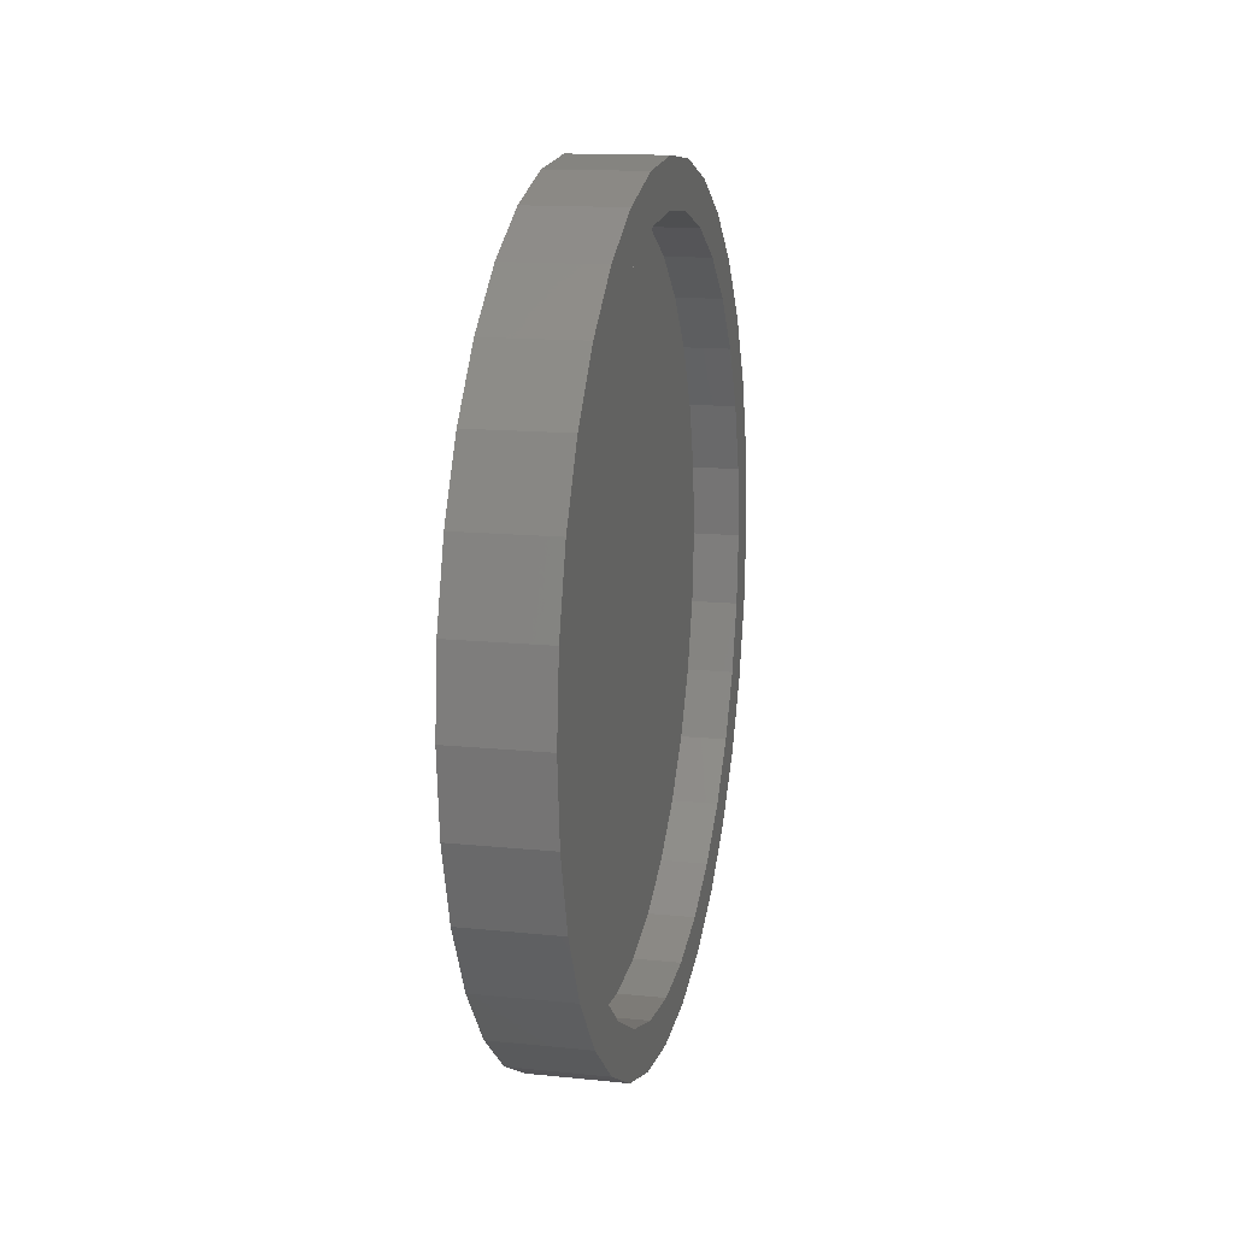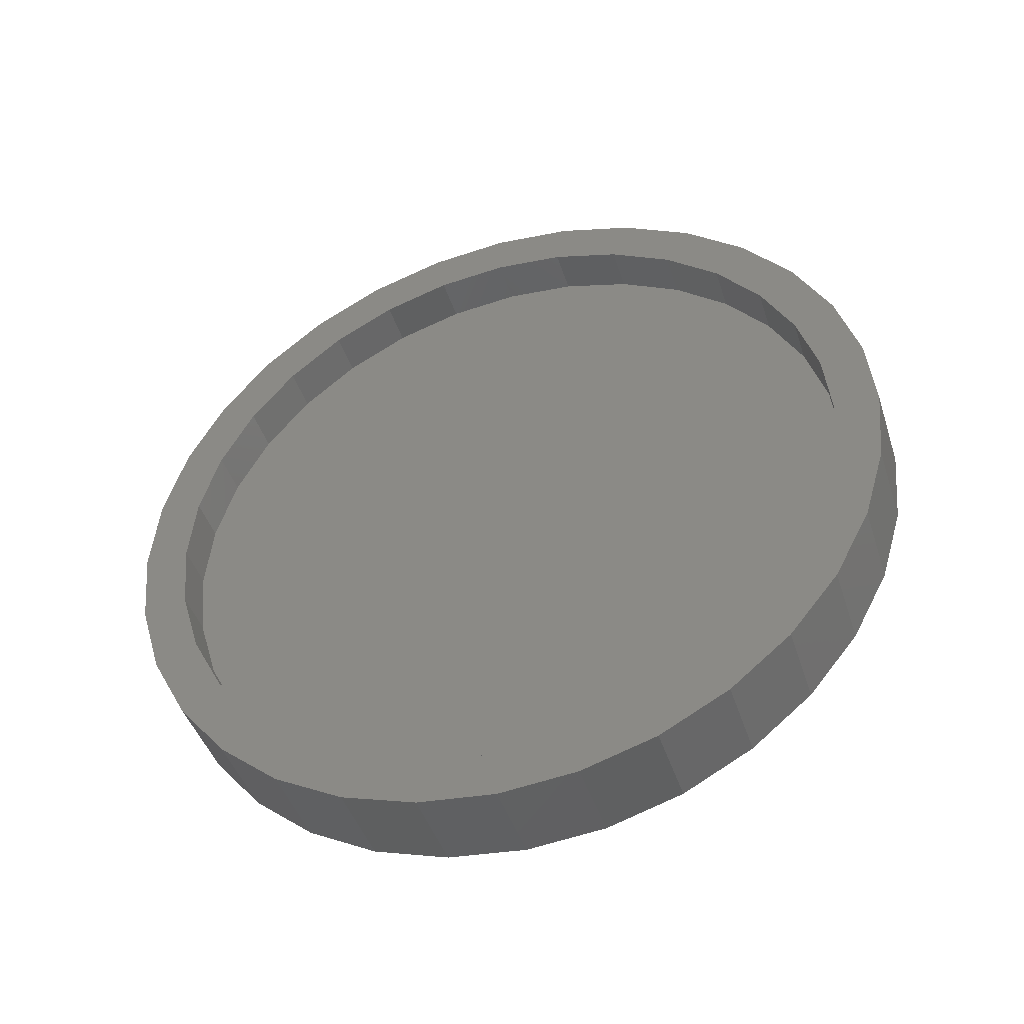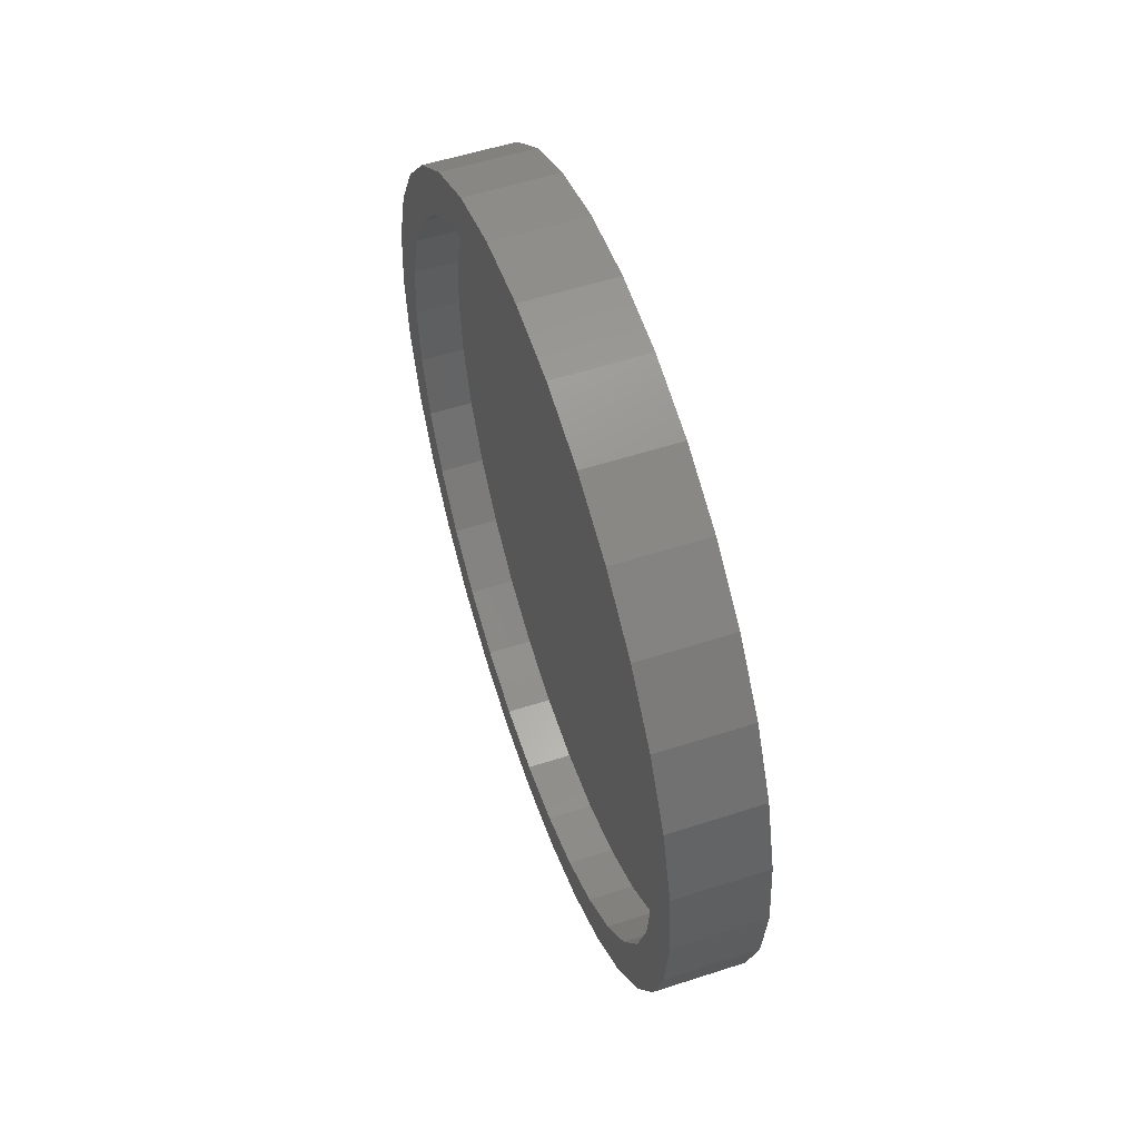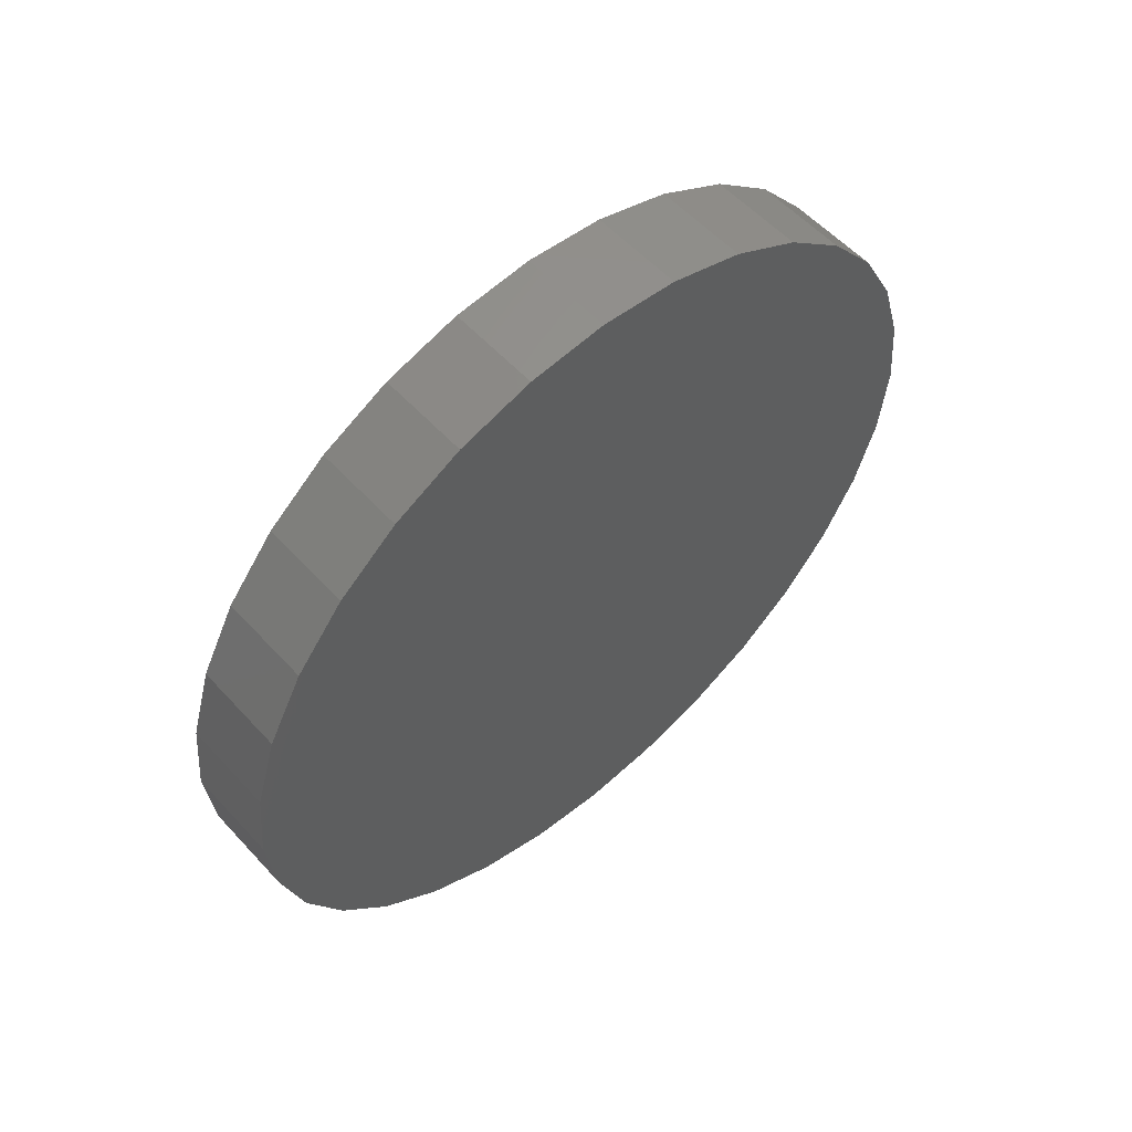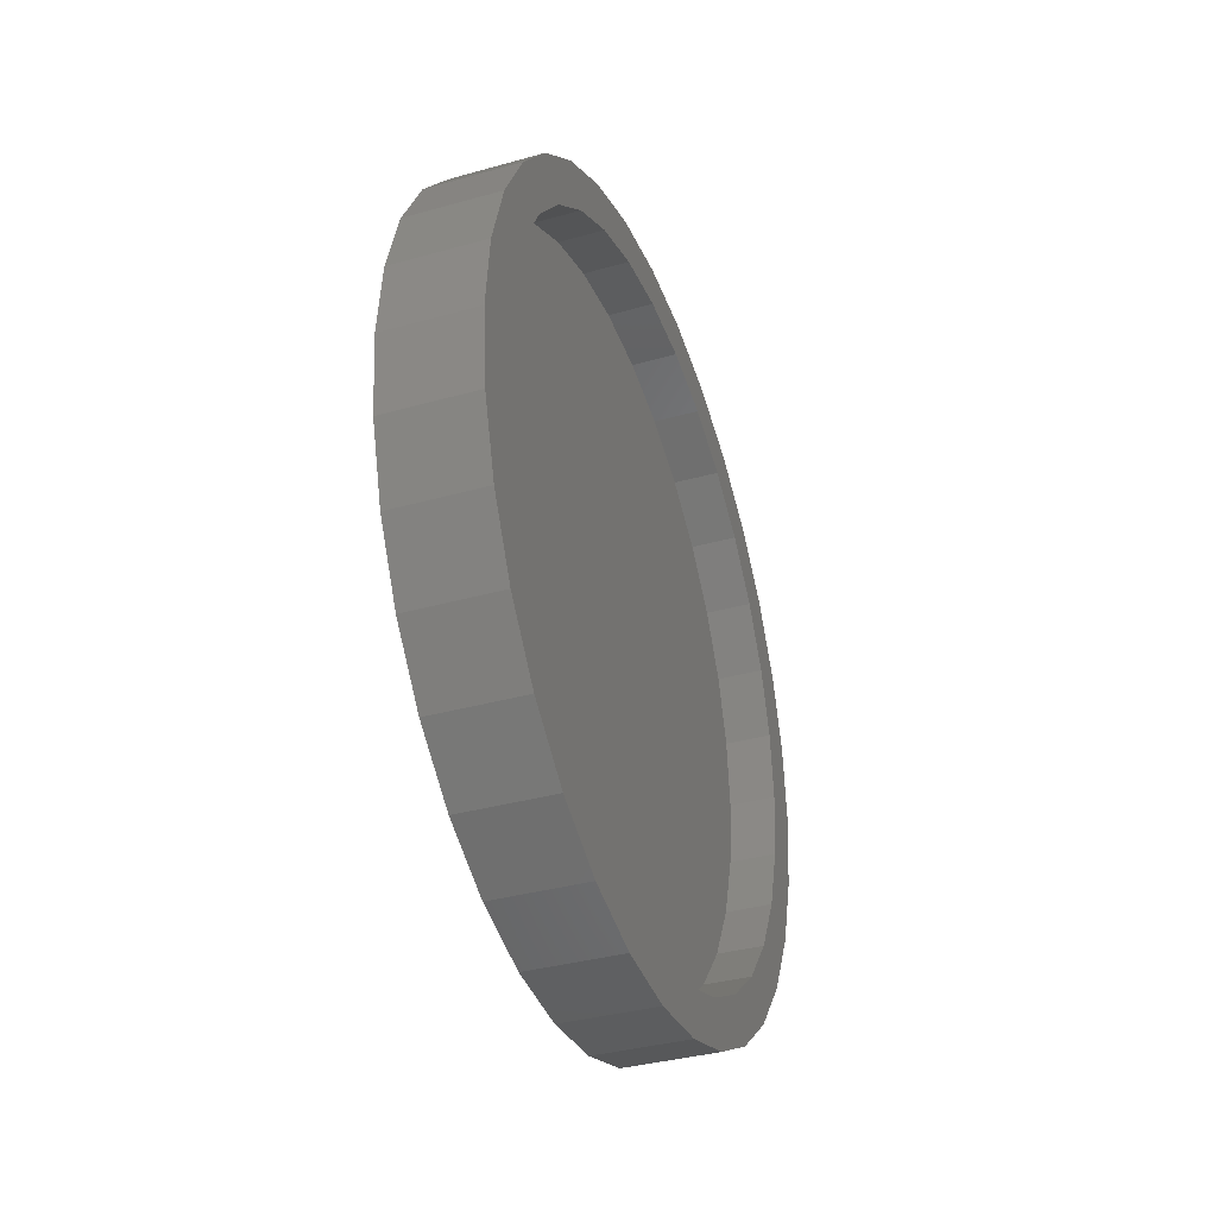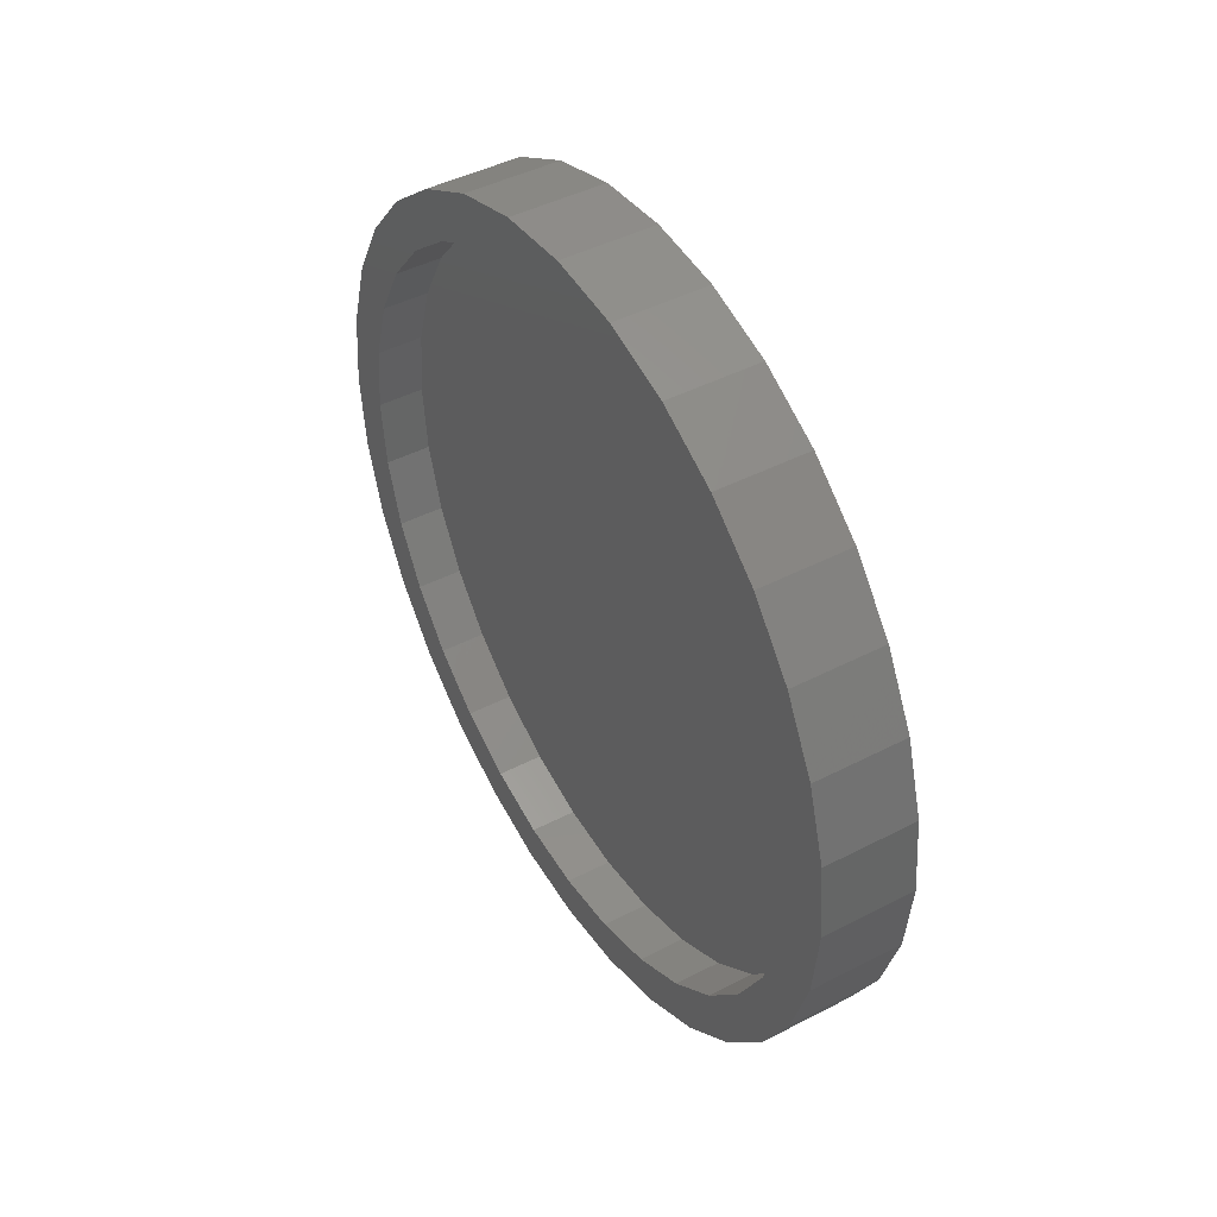
<metadata>
{"format":"stl","ext":"stl","renderer":"f3d","projection":"perspective","resolution":1024,"background":"white","views":[{"elev":14.2,"azim":-167.3,"up":"+Z"},{"elev":-44.3,"azim":-72.4,"up":"+Z"},{"elev":55.6,"azim":-18.8,"up":"+Y"},{"elev":56.3,"azim":48.2,"up":"+Z"},{"elev":-36.2,"azim":-159.9,"up":"+Z"},{"elev":44.8,"azim":-31.0,"up":"+Z"}]}
</metadata>
<code>
# stl→obj: 128 verts, 252 faces
v 0 -0.4451 0.3027
v 0 -0.5036 0.3417
v 0 -0.3774 0.3852
v 0 0.1142 0.5344
v 0 0.007895 0.5448
v 0 0.2433 0.5683
v 0 0.1279 0.6033
v 0 0.007895 0.6151
v 0 -0.2275 0.5683
v 0 -0.1121 0.6033
v 0 -0.09839 0.5344
v 0 -0.2006 0.5033
v 0 -0.3339 0.5115
v 0 -0.2948 0.453
v 0 -0.4271 0.435
v 0 -0.2948 -0.453
v 0 -0.4271 -0.435
v 0 -0.3774 -0.3852
v 0 -0.5036 -0.3417
v 0 -0.4451 -0.3027
v 0 -0.5604 -0.2354
v 0 -0.4955 -0.2085
v 0 -0.5954 -0.12
v 0 -0.5265 -0.1063
v 0 -0.6072 6.659e-17
v 0 -0.5369 -4.302e-16
v 0 -0.5954 0.12
v 0 -0.5265 0.1063
v 0 -0.5604 0.2354
v 0 -0.4955 0.2085
v 0 0.007895 -0.5448
v 0 -0.2275 -0.5683
v 0 -0.09839 -0.5344
v 0 -0.3339 -0.5115
v 0 -0.2006 -0.5033
v 0 0.1279 -0.6033
v 0 0.007895 -0.6151
v 0 0.2433 -0.5683
v 0 -0.1121 -0.6033
v 0 0.4609 0.3027
v 0 0.3931 0.3852
v 0 0.5194 0.3417
v 0 0.3106 0.453
v 0 0.4429 0.435
v 0 0.2164 0.5033
v 0 0.3496 0.5115
v 0 0.3106 -0.453
v 0 0.3931 -0.3852
v 0 0.4429 -0.435
v 0 0.4609 -0.3027
v 0 0.5194 -0.3417
v 0 0.5112 -0.2085
v 0 0.5762 -0.2354
v 0 0.5422 -0.1063
v 0 0.6112 -0.12
v 0 0.5527 -7.977e-17
v 0 0.623 -2.347e-16
v 0 0.5422 0.1063
v 0 0.6112 0.12
v 0 0.5112 0.2085
v 0 0.5762 0.2354
v 0 0.1142 -0.5344
v 0 0.2164 -0.5033
v 0 0.3496 -0.5115
v 0.07031 0.1142 -0.5344
v 0.07031 0.2164 -0.5033
v 0.07031 0.3106 -0.453
v 0.07031 0.3931 -0.3852
v 0.07031 0.4609 -0.3027
v 0.07031 0.5112 -0.2085
v 0.07031 0.5422 -0.1063
v 0.07031 0.5527 -7.977e-17
v 0.07031 0.007895 -0.5448
v 0.07031 -0.09839 -0.5344
v 0.07031 -0.2006 -0.5033
v 0.07031 -0.2948 -0.453
v 0.07031 -0.3774 -0.3852
v 0.07031 -0.4451 -0.3027
v 0.07031 -0.4955 -0.2085
v 0.07031 -0.5265 -0.1063
v 0.07031 -0.5369 5.367e-17
v 0.07031 -0.09839 0.5344
v 0.07031 -0.2006 0.5033
v 0.07031 -0.2948 0.453
v 0.07031 -0.3774 0.3852
v 0.07031 -0.4451 0.3027
v 0.07031 -0.4955 0.2085
v 0.07031 -0.5265 0.1063
v 0.07031 0.007895 0.5448
v 0.07031 0.1142 0.5344
v 0.07031 0.2164 0.5033
v 0.07031 0.3106 0.453
v 0.07031 0.3931 0.3852
v 0.07031 0.4609 0.3027
v 0.07031 0.5112 0.2085
v 0.07031 0.5422 0.1063
v 0.1406 0.623 -8.407e-17
v 0.1406 0.6112 -0.12
v 0.1406 0.5762 -0.2354
v 0.1406 0.5194 -0.3417
v 0.1406 0.4429 -0.435
v 0.1406 0.3496 -0.5115
v 0.1406 0.2433 -0.5683
v 0.1406 0.1279 -0.6033
v 0.1406 0.007895 -0.6151
v 0.1406 -0.1121 -0.6033
v 0.1406 -0.2275 -0.5683
v 0.1406 -0.3339 -0.5115
v 0.1406 -0.4271 -0.435
v 0.1406 -0.5036 -0.3417
v 0.1406 -0.5604 -0.2354
v 0.1406 -0.5954 -0.12
v 0.1406 -0.6072 6.659e-17
v 0.1406 -0.5954 0.12
v 0.1406 -0.5604 0.2354
v 0.1406 -0.5036 0.3417
v 0.1406 -0.4271 0.435
v 0.1406 -0.3339 0.5115
v 0.1406 -0.2275 0.5683
v 0.1406 -0.1121 0.6033
v 0.1406 0.007895 0.6151
v 0.1406 0.1279 0.6033
v 0.1406 0.2433 0.5683
v 0.1406 0.3496 0.5115
v 0.1406 0.4429 0.435
v 0.1406 0.5194 0.3417
v 0.1406 0.5762 0.2354
v 0.1406 0.6112 0.12
f 1 2 3
f 4 5 6
f 6 5 7
f 7 5 8
f 5 9 8
f 8 9 10
f 5 11 9
f 9 11 12
f 9 12 13
f 13 12 14
f 13 14 15
f 15 14 3
f 15 3 2
f 16 17 18
f 18 17 19
f 18 19 20
f 20 19 21
f 20 21 22
f 22 21 23
f 22 23 24
f 24 23 25
f 24 25 26
f 26 25 27
f 26 27 28
f 28 27 29
f 28 29 30
f 30 29 2
f 30 2 1
f 31 32 33
f 33 32 34
f 33 34 35
f 35 34 17
f 35 17 16
f 36 37 38
f 38 37 31
f 37 39 31
f 31 39 32
f 40 41 42
f 42 41 43
f 42 43 44
f 44 43 45
f 44 45 46
f 46 45 4
f 46 4 6
f 47 48 49
f 49 48 50
f 49 50 51
f 51 50 52
f 51 52 53
f 53 52 54
f 53 54 55
f 55 54 56
f 55 56 57
f 57 56 58
f 57 58 59
f 59 58 60
f 59 60 61
f 61 60 40
f 61 40 42
f 31 62 38
f 38 62 63
f 38 63 64
f 64 63 47
f 64 47 49
f 31 65 62
f 62 65 66
f 62 66 63
f 63 66 67
f 63 67 47
f 47 67 68
f 47 68 48
f 48 68 69
f 48 69 50
f 50 69 70
f 50 70 52
f 52 70 71
f 52 71 54
f 54 71 72
f 54 72 56
f 65 31 73
f 73 31 33
f 73 33 74
f 74 33 35
f 74 35 75
f 75 35 16
f 75 16 76
f 76 16 18
f 76 18 77
f 77 18 20
f 77 20 78
f 78 20 22
f 78 22 79
f 79 22 24
f 79 24 80
f 80 24 26
f 80 26 81
f 5 82 11
f 11 82 83
f 11 83 12
f 12 83 84
f 12 84 14
f 14 84 85
f 14 85 3
f 3 85 86
f 3 86 1
f 1 86 87
f 1 87 30
f 30 87 88
f 30 88 28
f 28 88 81
f 28 81 26
f 82 5 89
f 89 5 4
f 89 4 90
f 90 4 45
f 90 45 91
f 91 45 43
f 91 43 92
f 92 43 41
f 92 41 93
f 93 41 40
f 93 40 94
f 94 40 60
f 94 60 95
f 95 60 58
f 95 58 96
f 96 58 56
f 96 56 72
f 57 97 55
f 55 97 98
f 55 98 53
f 53 98 99
f 53 99 51
f 51 99 100
f 51 100 49
f 49 100 101
f 49 101 64
f 64 101 102
f 64 102 38
f 38 102 103
f 38 103 36
f 36 103 104
f 36 104 37
f 37 104 105
f 37 105 39
f 39 105 106
f 39 106 32
f 32 106 107
f 32 107 34
f 34 107 108
f 34 108 17
f 17 108 109
f 17 109 19
f 19 109 110
f 19 110 21
f 21 110 111
f 21 111 23
f 23 111 112
f 23 112 25
f 25 112 113
f 25 113 27
f 27 113 114
f 27 114 29
f 29 114 115
f 29 115 2
f 2 115 116
f 2 116 15
f 15 116 117
f 15 117 13
f 13 117 118
f 13 118 9
f 9 118 119
f 9 119 10
f 10 119 120
f 10 120 8
f 8 120 121
f 8 121 7
f 7 121 122
f 7 122 6
f 6 122 123
f 6 123 46
f 46 123 124
f 46 124 44
f 44 124 125
f 44 125 42
f 42 125 126
f 42 126 61
f 61 126 127
f 61 127 59
f 59 127 128
f 59 128 57
f 57 128 97
f 120 122 121
f 122 120 123
f 123 120 119
f 123 119 124
f 124 119 118
f 124 118 125
f 125 118 117
f 125 117 126
f 126 117 116
f 126 116 127
f 127 116 115
f 127 115 128
f 128 115 114
f 128 114 97
f 97 114 113
f 97 113 98
f 98 113 112
f 98 112 99
f 99 112 111
f 99 111 100
f 100 111 110
f 100 110 101
f 101 110 109
f 101 109 102
f 102 109 108
f 102 108 103
f 103 108 107
f 103 107 104
f 104 107 106
f 104 106 105
f 89 90 82
f 73 74 65
f 65 74 75
f 65 75 66
f 66 75 76
f 66 76 67
f 67 76 77
f 67 77 68
f 68 77 78
f 68 78 69
f 69 78 79
f 69 79 70
f 70 79 80
f 70 80 71
f 71 80 81
f 71 81 72
f 72 81 88
f 72 88 96
f 96 88 87
f 96 87 95
f 95 87 86
f 95 86 94
f 94 86 85
f 94 85 93
f 93 85 84
f 93 84 92
f 92 84 83
f 92 83 91
f 91 83 82
f 91 82 90

</code>
